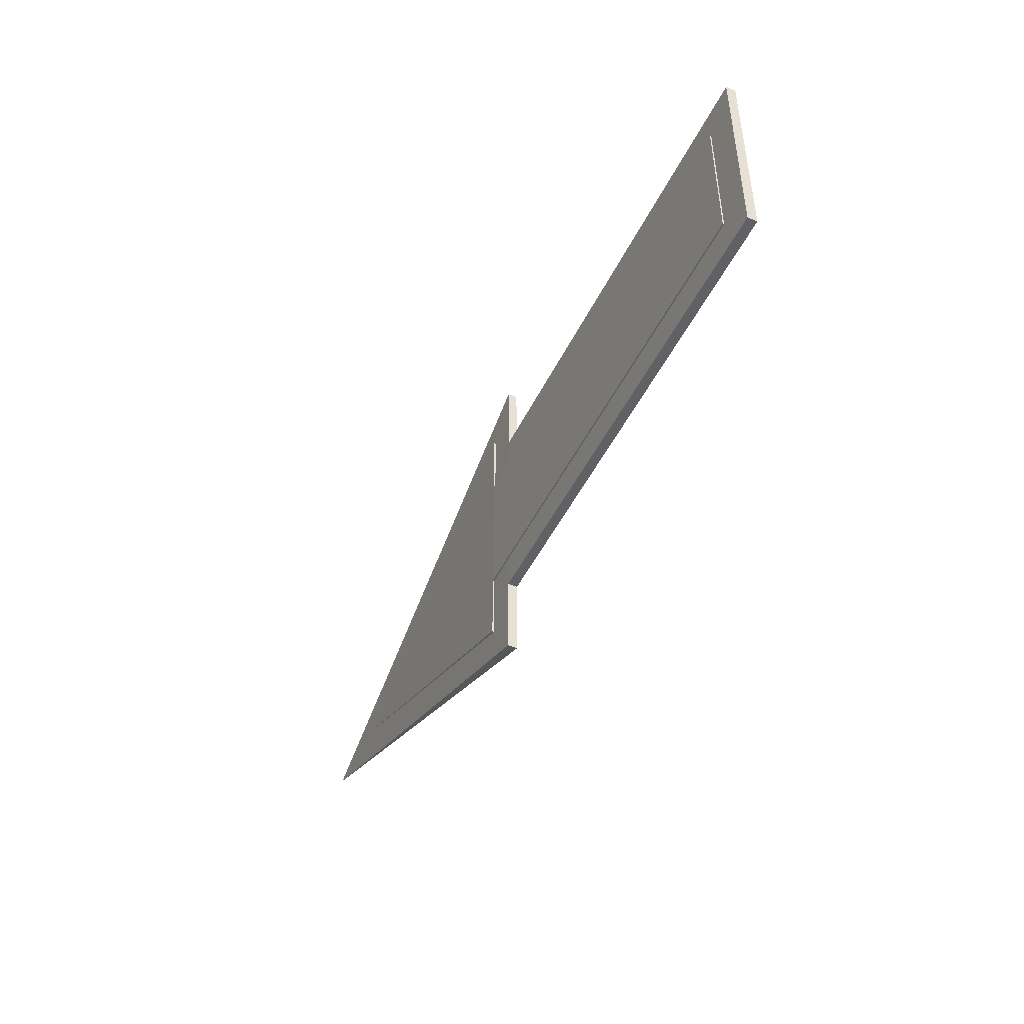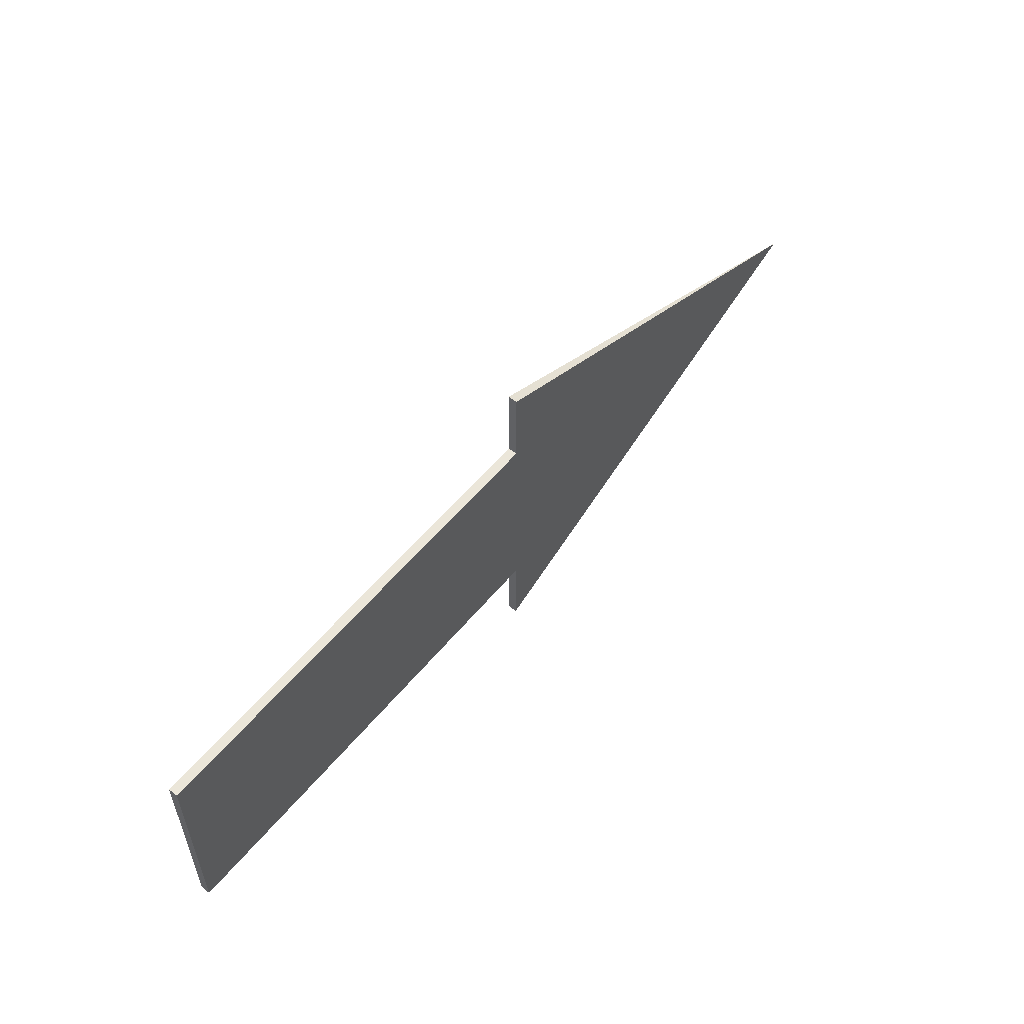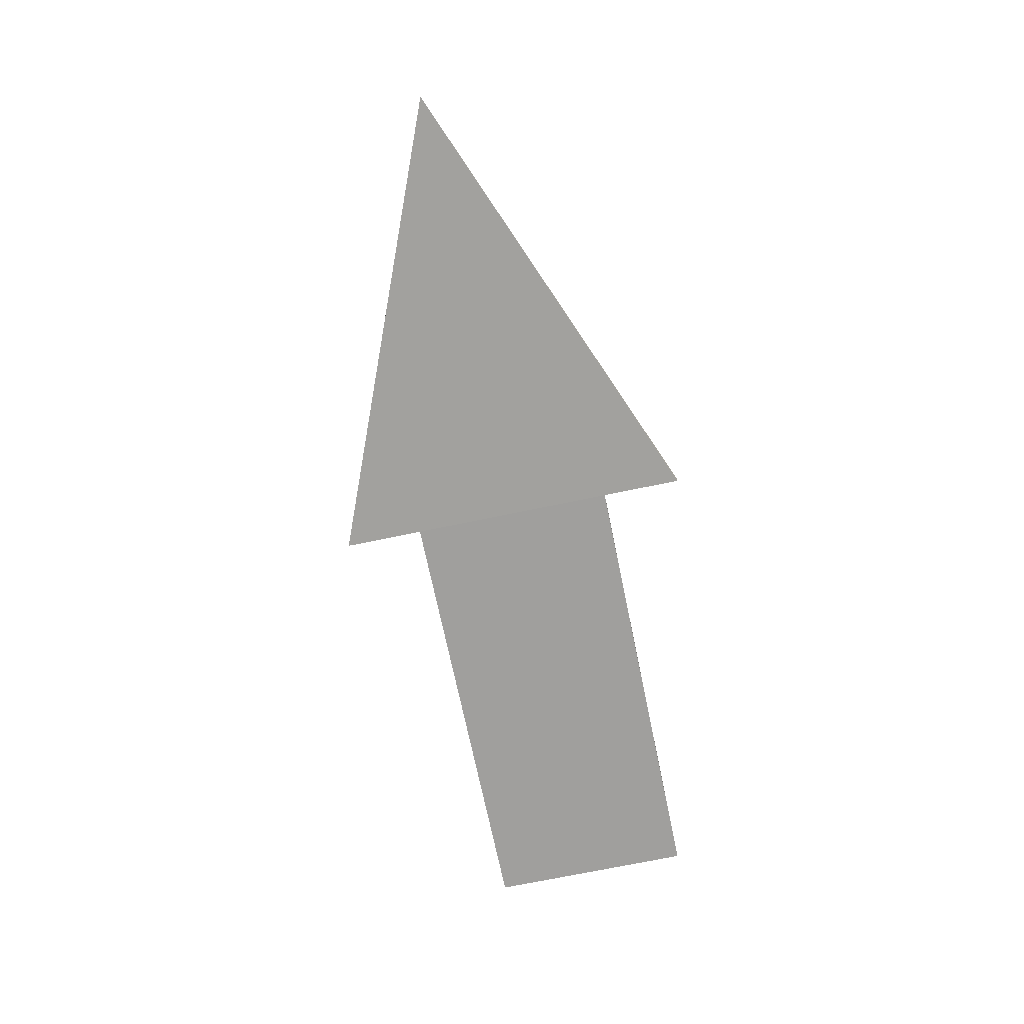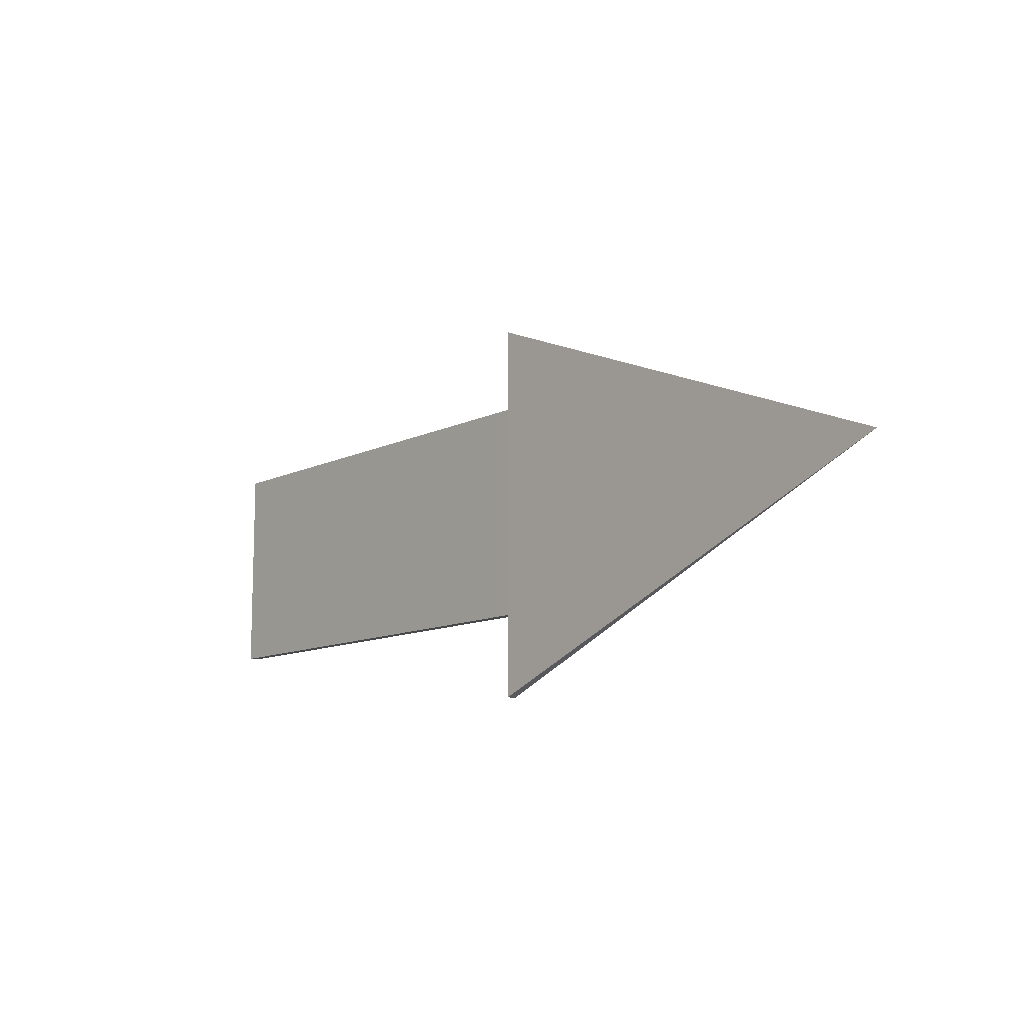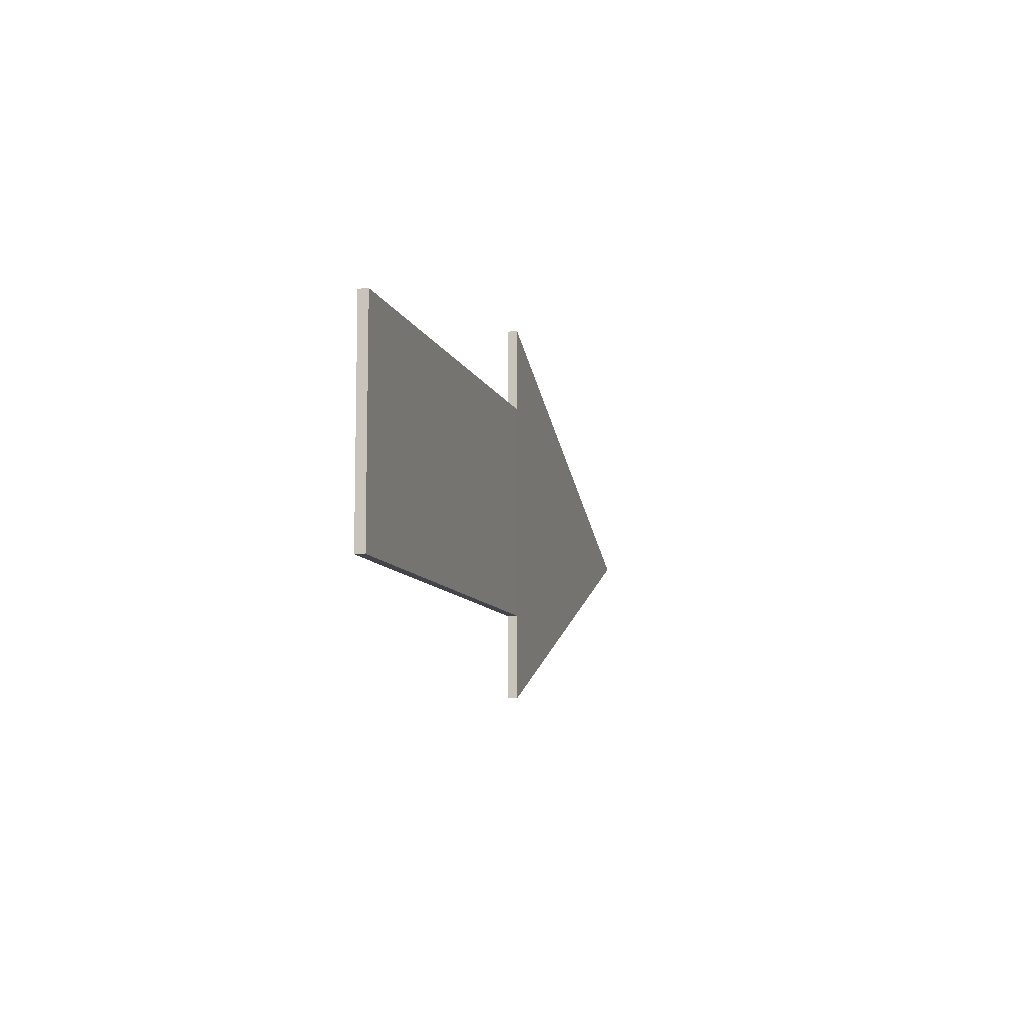
<metadata>
{"format":"obj","ext":"obj","renderer":"f3d","projection":"perspective","resolution":1024,"background":"white","views":[{"elev":-47.8,"azim":64.9,"up":"+Y"},{"elev":56.0,"azim":128.9,"up":"+Y"},{"elev":-71.4,"azim":-78.2,"up":"+Z"},{"elev":-11.5,"azim":-130.8,"up":"+Y"},{"elev":-9.2,"azim":104.7,"up":"+Y"}]}
</metadata>
<code>
v -0.6 0 0
v -0.6 0 0
v -0.6 0 0
v -0.6 0 0
v -0.1 -0.2121 0.00707
v -0.1 -0.2121 -0.00707
v -0.1 0.2121 -0.00707
v -0.1 0.2121 0.00707
v -0.1 -0.1061 0.00707
v -0.1 -0.1061 -0.00707
v -0.1 0.1061 -0.00707
v -0.1 0.1061 0.00707
v 0.6 -0.1061 0.00707
v 0.6 -0.1061 -0.00707
v 0.6 0.1061 -0.00707
v 0.6 0.1061 0.00707
v 0.6 0 0
v 0.6 0 0
v 0.6 0 0
v 0.6 0 0
v -0.75 0 -0.002
v -0.75 0 -0.002
v -0.75 0 -0.002
v -0.75 0 -0.002
v -0.05 -0.2828 0.00507
v -0.05 -0.2828 -0.00907
v -0.05 0.2828 -0.00907
v -0.05 0.2828 0.00507
v -0.05 -0.1591 0.00507
v -0.05 -0.1591 -0.00907
v -0.05 0.1591 -0.00907
v -0.05 0.1591 0.00507
v 0.65 -0.1591 0.00507
v 0.65 -0.1591 -0.00907
v 0.65 0.1591 -0.00907
v 0.65 0.1591 0.00507
v 0.65 0 -0.002
v 0.65 0 -0.002
v 0.65 0 -0.002
v 0.65 0 -0.002
f 5 1 2
f 6 5 2
f 6 2 3
f 7 6 3
f 7 3 8
f 3 4 8
f 8 4 5
f 4 1 5
f 9 5 6
f 10 9 6
f 10 6 7
f 11 10 7
f 11 7 12
f 7 8 12
f 12 8 9
f 8 5 9
f 13 9 10
f 14 13 10
f 14 10 11
f 15 14 11
f 15 11 16
f 11 12 16
f 16 12 13
f 12 9 13
f 17 13 14
f 18 17 14
f 18 14 15
f 19 18 15
f 19 15 20
f 15 16 20
f 20 16 17
f 16 13 17
f 25 21 22
f 26 25 22
f 26 22 23
f 27 26 23
f 27 23 28
f 23 24 28
f 28 24 25
f 24 21 25
f 29 25 26
f 30 29 26
f 30 26 27
f 31 30 27
f 31 27 32
f 27 28 32
f 32 28 29
f 28 25 29
f 33 29 30
f 34 33 30
f 34 30 31
f 35 34 31
f 35 31 36
f 31 32 36
f 36 32 33
f 32 29 33
f 37 33 34
f 38 37 34
f 38 34 35
f 39 38 35
f 39 35 40
f 35 36 40
f 40 36 37
f 36 33 37

</code>
